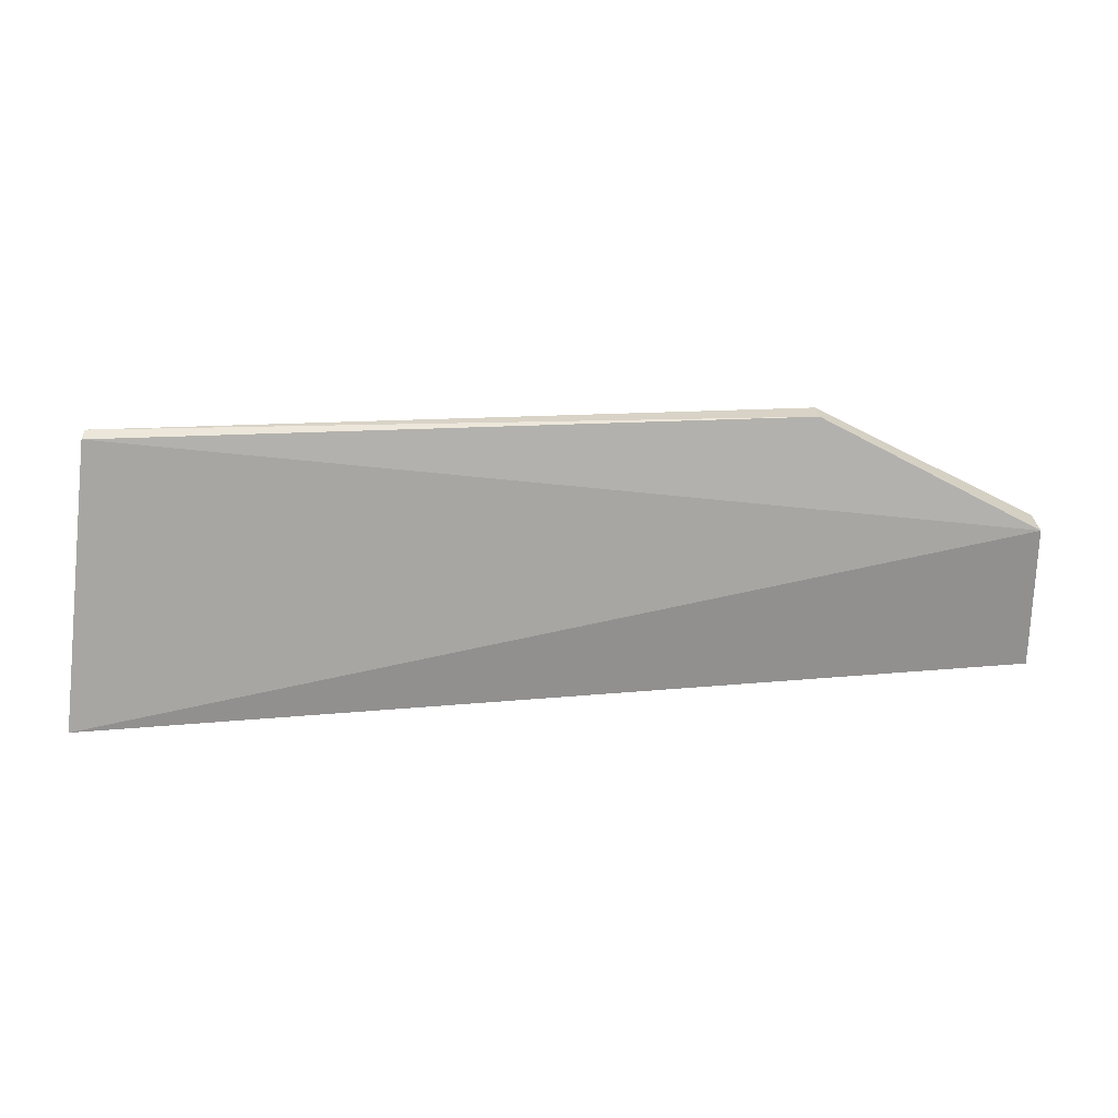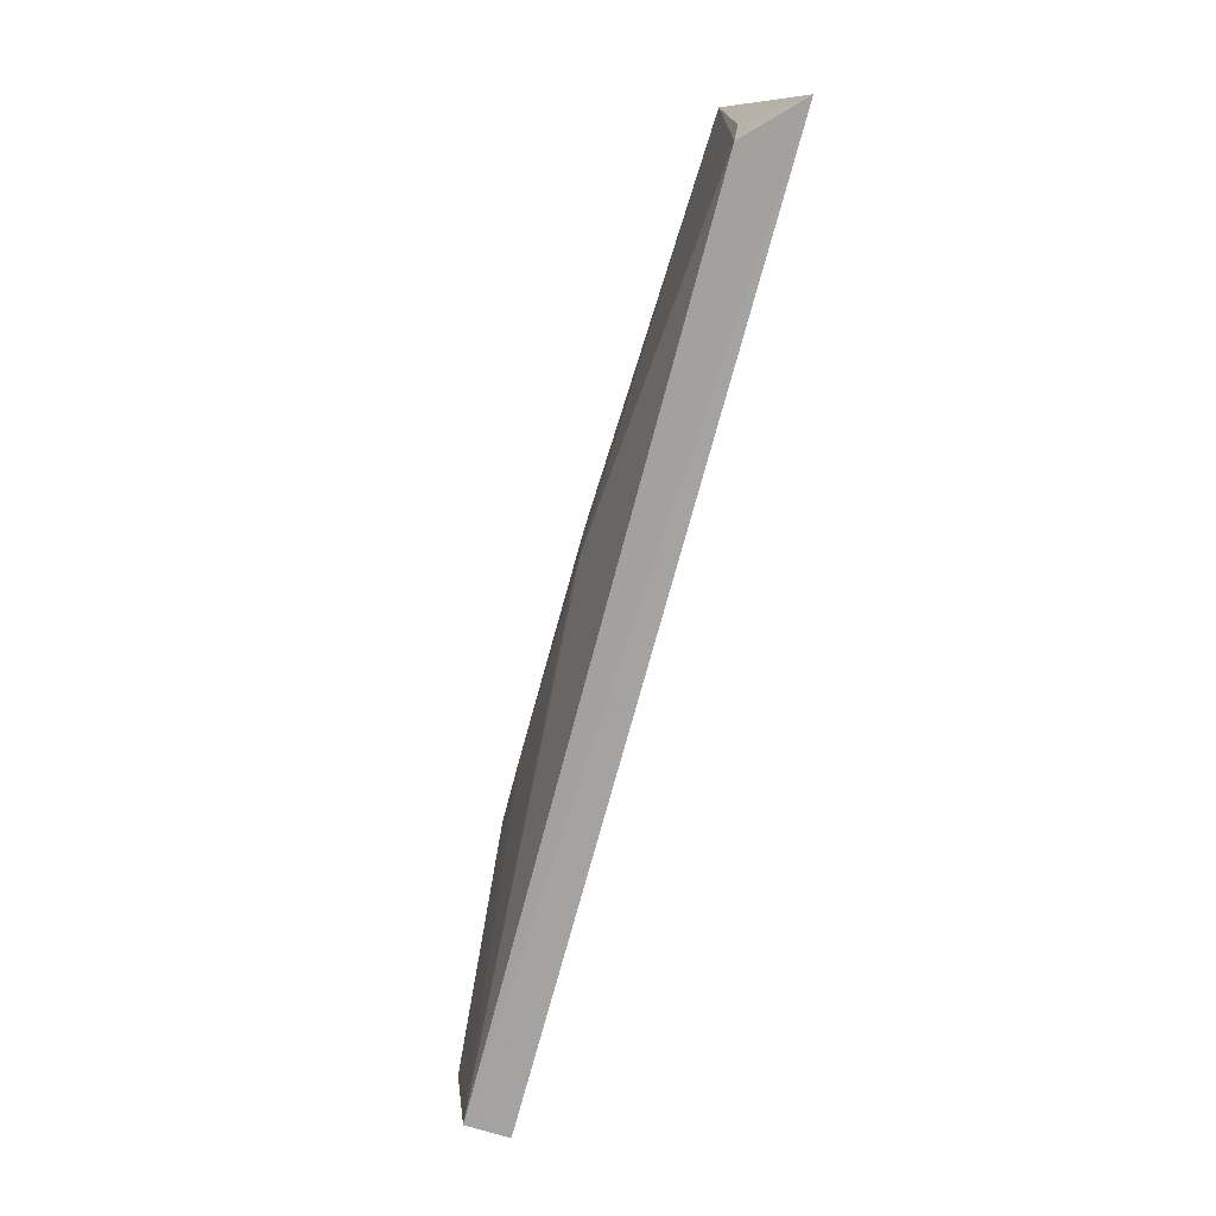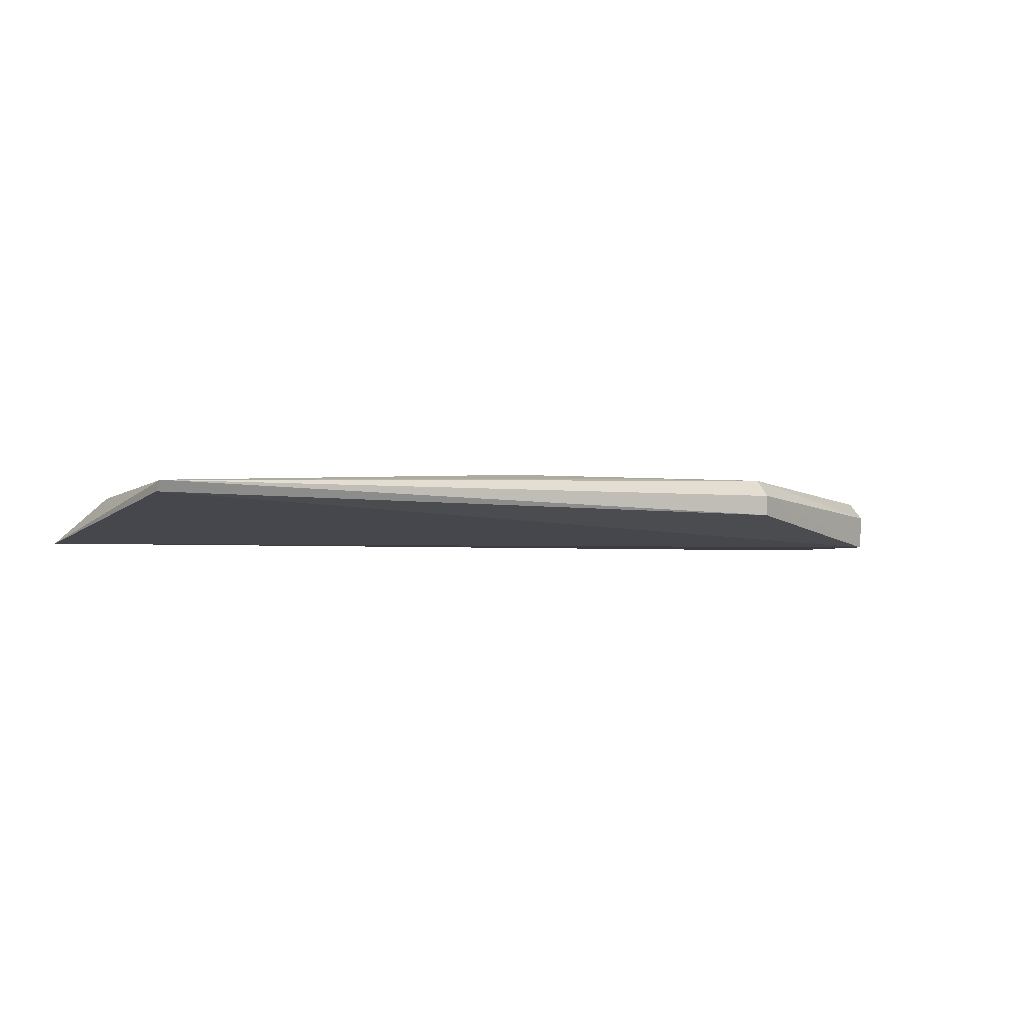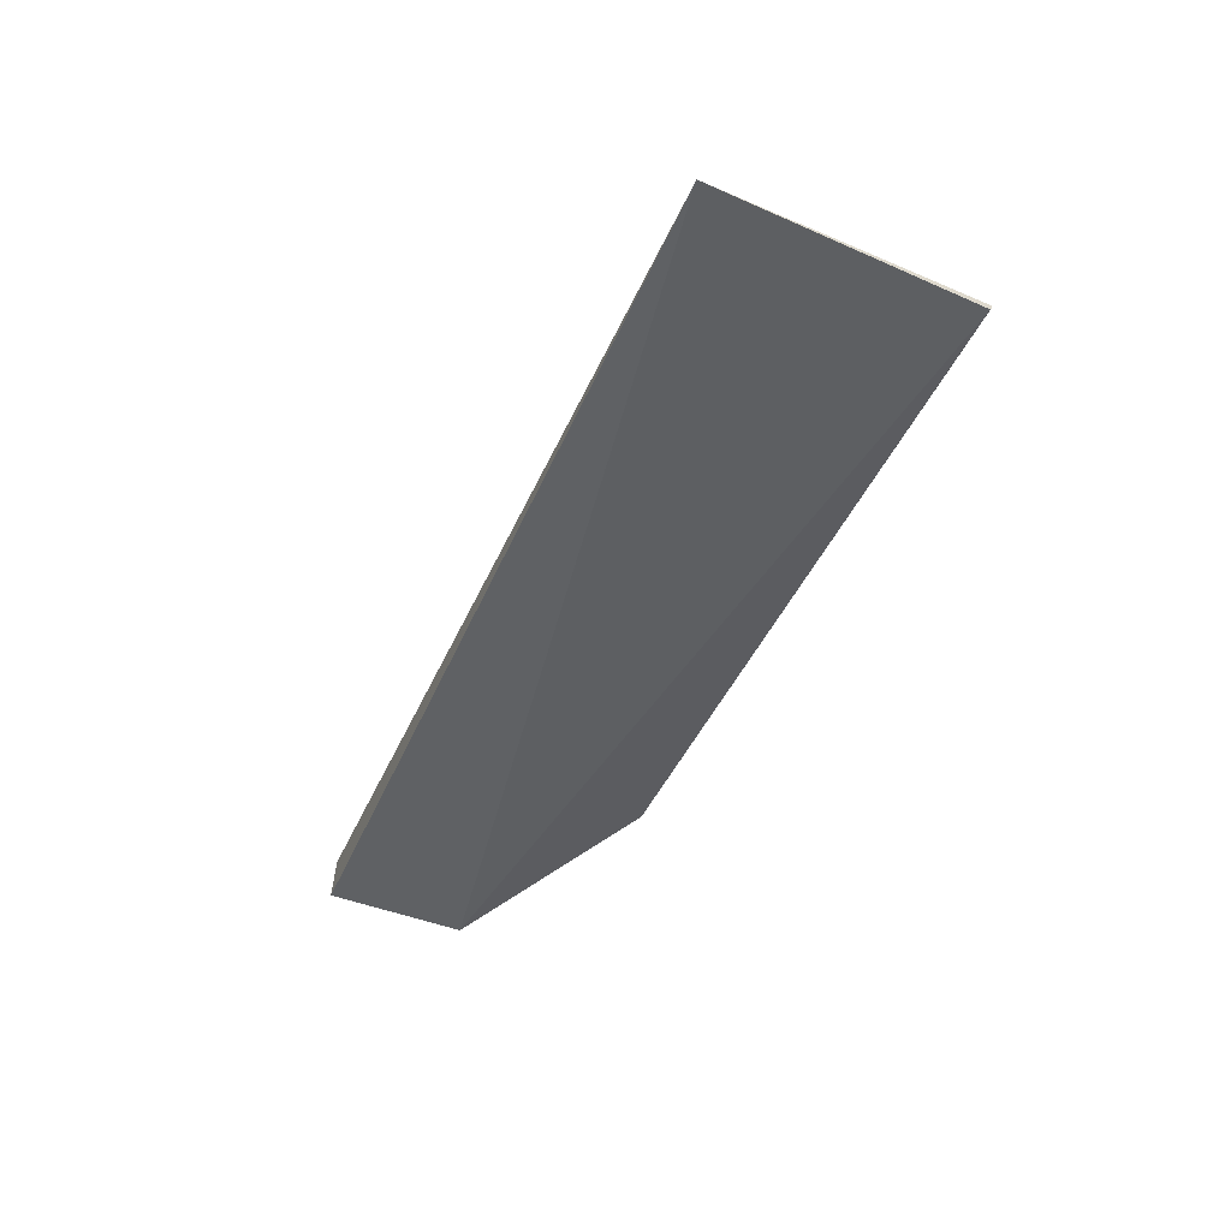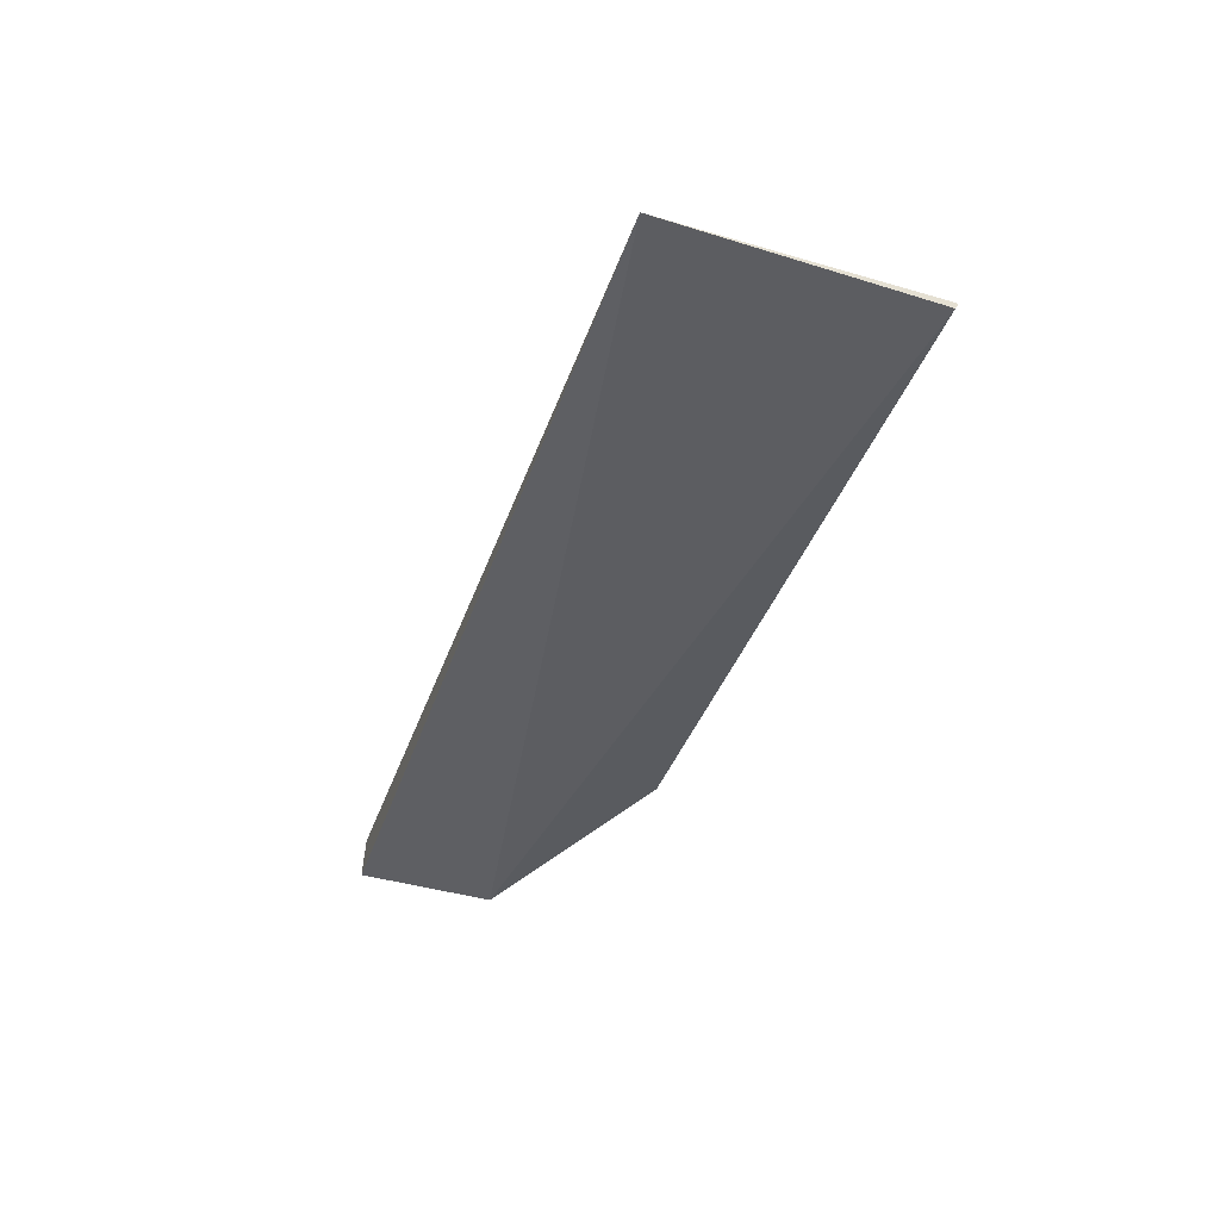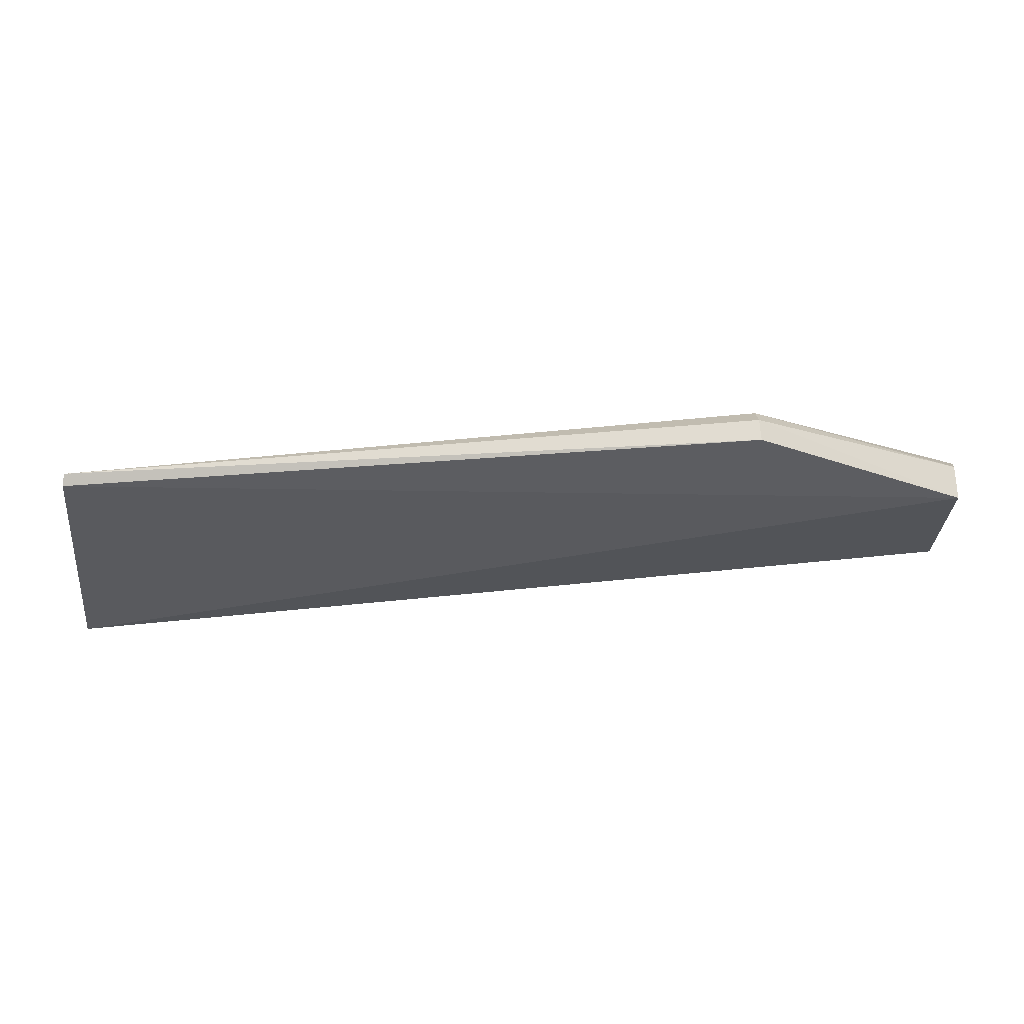
<metadata>
{"format":"obj","ext":"obj","renderer":"f3d","projection":"perspective","resolution":1024,"background":"white","views":[{"elev":24.5,"azim":-5.5,"up":"+Z"},{"elev":-74.4,"azim":-104.7,"up":"+Z"},{"elev":-3.2,"azim":-26.4,"up":"+Y"},{"elev":-46.1,"azim":-114.0,"up":"+Y"},{"elev":-41.0,"azim":-109.5,"up":"+Y"},{"elev":65.9,"azim":-4.7,"up":"+Z"}]}
</metadata>
<code>
v 0.001263 0.01879 0.1721
v 0.01699 0.01515 0.1637
v 0.01693 0.01842 0.1534
v -0.05116 0.01476 0.1514
v -0.04862 0.01766 0.172
v 0.01697 0.01518 0.1532
v 0.01779 0.01908 0.1614
v 0.001246 0.01724 0.172
v -0.0475 0.01821 0.1534
v 0.01711 0.01771 0.1638
v -0.04846 0.01843 0.1724
v -0.01966 0.02021 0.1613
v 0.001337 0.02011 0.1706
v -0.04831 0.01806 0.1563
v -0.003556 0.02035 0.1664
v -0.04845 0.01741 0.1533
v -0.01653 0.02015 0.1612
v 0.001829 0.02027 0.1683
v -0.01965 0.02001 0.1688
v -0.009233 0.01992 0.1704
f 5 4 2
f 6 2 4
f 6 4 3
f 7 6 3
f 7 2 6
f 8 5 2
f 8 2 1
f 9 3 4
f 10 1 2
f 10 2 7
f 11 8 1
f 11 5 8
f 11 4 5
f 12 3 9
f 12 9 11
f 13 10 7
f 13 1 10
f 13 11 1
f 14 11 9
f 14 4 11
f 15 7 3
f 16 14 9
f 16 9 4
f 16 4 14
f 17 15 3
f 17 3 12
f 17 12 15
f 18 15 13
f 18 13 7
f 18 7 15
f 19 15 12
f 19 12 11
f 19 13 15
f 20 19 11
f 20 11 13
f 20 13 19

</code>
